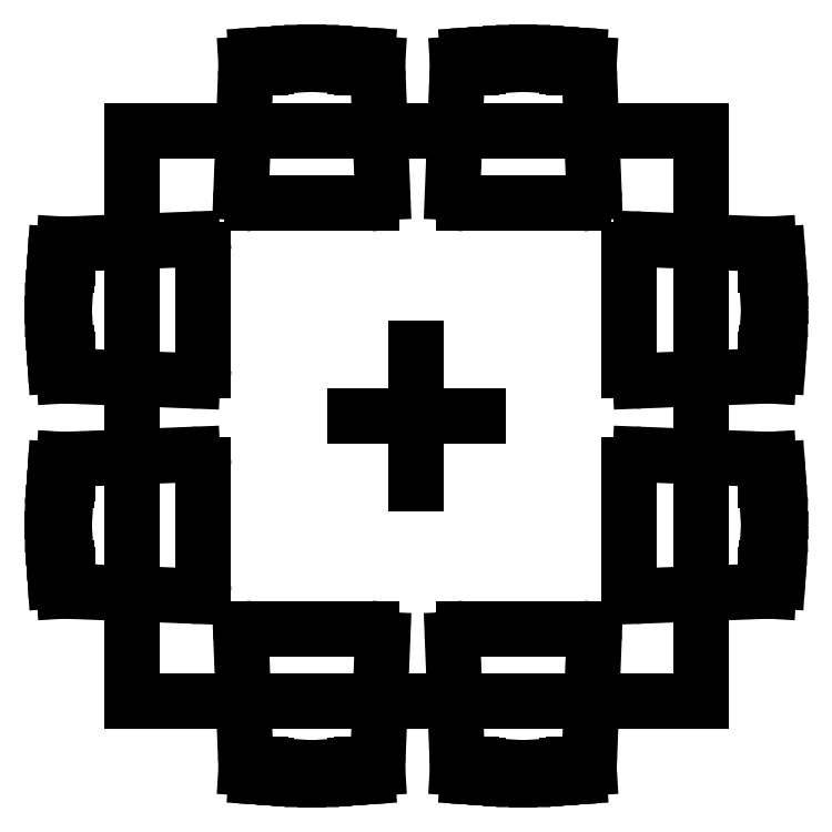
<metadata>
{"format":"dxf","ext":"dxf","renderer":"ezdxf+matplotlib","layout":"modelspace","background":"white","min_lineweight":24,"dpi":150}
</metadata>
<code>
0
SECTION
2
ENTITIES
0
LINE
8
0
10
-0.1718
20
1e-16
30
0
11
0.1718
21
1e-16
31
0
0
LINE
8
0
10
0
20
-0.191
30
0
11
0
21
0.191
31
0
0
INSERT
8
0
2
ACAD
10
4.336
20
2.42
30
0
0
LINE
8
0
10
-0.439
20
0.9796
30
0
11
-0.439
21
0.991
31
0
0
LINE
8
0
10
-0.1537
20
0.9799
30
0
11
-0.1537
21
0.9913
31
0
0
LINE
8
0
10
-0.173
20
0.9811
30
0
11
-0.173
21
0.9924
31
0
0
LINE
8
0
10
-0.4205
20
0.9808
30
0
11
-0.4205
21
0.9921
31
0
0
INSERT
8
0
2
ACAD
10
4.93
20
2.42
30
0
0
LINE
8
0
10
0.1551
20
0.9796
30
0
11
0.1551
21
0.991
31
0
0
LINE
8
0
10
0.4403
20
0.9799
30
0
11
0.4403
21
0.9913
31
0
0
LINE
8
0
10
0.4211
20
0.9811
30
0
11
0.4211
21
0.9924
31
0
0
LINE
8
0
10
0.1736
20
0.9808
30
0
11
0.1736
21
0.9921
31
0
0
INSERT
8
0
2
ACAD
10
2.421
20
-4.937
30
0
41
1
42
1
43
-1
50
270
210
0
220
0
230
-1
0
LINE
8
0
10
-0.9807
20
-0.1618
30
0
11
-0.9921
21
-0.1618
31
0
0
LINE
8
0
10
-0.981
20
-0.447
30
0
11
-0.9924
21
-0.447
31
0
0
LINE
8
0
10
-0.9799
20
-0.4648
30
0
11
-0.9896
21
-0.3087
31
0
0
ARC
8
0
10
-0.9596
20
-0.3069
30
0
40
0.03
50
176.5
51
183.5
0
LINE
8
0
10
-0.9896
20
-0.305
30
0
11
-0.9799
21
-0.1489
31
0
0
ARC
8
0
10
-0.95
20
-0.1508
30
0
40
0.03
50
92.26
51
176.5
0
LINE
8
0
10
-0.9512
20
-0.1208
30
0
11
-0.6295
21
-0.1081
31
0
0
ARC
8
0
10
-0.6283
20
-0.1381
30
0
40
0.03
50
3.82e-14
51
92.26
0
LINE
8
0
10
-0.5983
20
-0.1381
30
0
11
-0.5983
21
-0.4757
31
0
0
ARC
8
0
10
-0.6283
20
-0.4757
30
0
40
0.03
50
267.7
51
360
0
LINE
8
0
10
-0.6295
20
-0.5056
30
0
11
-0.9512
21
-0.4929
31
0
0
ARC
8
0
10
-0.95
20
-0.463
30
0
40
0.03
50
183.5
51
267.7
0
LINE
8
0
10
-1.019
20
-0.382
30
0
11
-1.02
21
-0.3423
31
0
0
LINE
8
0
10
-1.02
20
-0.3423
30
0
11
-1.021
21
-0.3069
31
0
0
LINE
8
0
10
-1.021
20
-0.3069
30
0
11
-1.02
21
-0.2715
31
0
0
LINE
8
0
10
-1.02
20
-0.2715
30
0
11
-1.019
21
-0.2317
31
0
0
LINE
8
0
10
-1.019
20
-0.2317
30
0
11
-1.016
21
-0.1833
31
0
0
LINE
8
0
10
-1.016
20
-0.1833
30
0
11
-1.014
21
-0.1501
31
0
0
ARC
8
0
10
-0.9842
20
-0.1519
30
0
40
0.03
50
100.5
51
176.5
0
LINE
8
0
10
-0.9897
20
-0.1224
30
0
11
-0.9934
21
-0.1833
31
0
0
LINE
8
0
10
-0.9934
20
-0.1833
30
0
11
-0.9961
21
-0.2317
31
0
0
LINE
8
0
10
-0.9961
20
-0.2317
30
0
11
-0.9977
21
-0.2715
31
0
0
LINE
8
0
10
-0.9977
20
-0.2715
30
0
11
-0.9982
21
-0.3069
31
0
0
LINE
8
0
10
-0.9982
20
-0.3069
30
0
11
-0.9977
21
-0.3423
31
0
0
LINE
8
0
10
-0.9977
20
-0.3423
30
0
11
-0.9961
21
-0.382
31
0
0
LINE
8
0
10
-0.9961
20
-0.382
30
0
11
-0.9934
21
-0.4305
31
0
0
LINE
8
0
10
-0.9934
20
-0.4305
30
0
11
-0.9897
21
-0.4914
31
0
0
ARC
8
0
10
-0.9842
20
-0.4619
30
0
40
0.03
50
183.5
51
259.5
0
LINE
8
0
10
-1.014
20
-0.4637
30
0
11
-1.016
21
-0.4305
31
0
0
LINE
8
0
10
-1.016
20
-0.4305
30
0
11
-1.019
21
-0.382
31
0
0
LINE
8
0
10
-0.9822
20
-0.4278
30
0
11
-0.9935
21
-0.4278
31
0
0
LINE
8
0
10
-0.9819
20
-0.1803
30
0
11
-0.9932
21
-0.1803
31
0
0
INSERT
8
0
2
ACAD
10
2.421
20
-4.332
30
0
41
1
42
1
43
-1
50
270
210
0
220
0
230
-1
0
LINE
8
0
10
-0.9807
20
0.4428
30
0
11
-0.9921
21
0.4428
31
0
0
LINE
8
0
10
-0.981
20
0.1575
30
0
11
-0.9924
21
0.1575
31
0
0
LINE
8
0
10
-0.9799
20
0.1397
30
0
11
-0.9896
21
0.2958
31
0
0
ARC
8
0
10
-0.9596
20
0.2977
30
0
40
0.03
50
176.5
51
183.5
0
LINE
8
0
10
-0.9896
20
0.2995
30
0
11
-0.9799
21
0.4556
31
0
0
ARC
8
0
10
-0.95
20
0.4537
30
0
40
0.03
50
92.26
51
176.5
0
LINE
8
0
10
-0.9512
20
0.4837
30
0
11
-0.6295
21
0.4964
31
0
0
ARC
8
0
10
-0.6283
20
0.4664
30
0
40
0.03
50
3.82e-14
51
92.26
0
LINE
8
0
10
-0.5983
20
0.4664
30
0
11
-0.5983
21
0.1289
31
0
0
ARC
8
0
10
-0.6283
20
0.1289
30
0
40
0.03
50
267.7
51
360
0
LINE
8
0
10
-0.6295
20
0.09888
30
0
11
-0.9512
21
0.1116
31
0
0
ARC
8
0
10
-0.95
20
0.1416
30
0
40
0.03
50
183.5
51
267.7
0
LINE
8
0
10
-1.019
20
0.2225
30
0
11
-1.02
21
0.2622
31
0
0
LINE
8
0
10
-1.02
20
0.2622
30
0
11
-1.021
21
0.2977
31
0
0
LINE
8
0
10
-1.021
20
0.2977
30
0
11
-1.02
21
0.3331
31
0
0
LINE
8
0
10
-1.02
20
0.3331
30
0
11
-1.019
21
0.3728
31
0
0
LINE
8
0
10
-1.019
20
0.3728
30
0
11
-1.016
21
0.4212
31
0
0
LINE
8
0
10
-1.016
20
0.4212
30
0
11
-1.014
21
0.4545
31
0
0
ARC
8
0
10
-0.9842
20
0.4527
30
0
40
0.03
50
100.5
51
176.5
0
LINE
8
0
10
-0.9897
20
0.4821
30
0
11
-0.9934
21
0.4212
31
0
0
LINE
8
0
10
-0.9934
20
0.4212
30
0
11
-0.9961
21
0.3728
31
0
0
LINE
8
0
10
-0.9961
20
0.3728
30
0
11
-0.9977
21
0.3331
31
0
0
LINE
8
0
10
-0.9977
20
0.3331
30
0
11
-0.9982
21
0.2977
31
0
0
LINE
8
0
10
-0.9982
20
0.2977
30
0
11
-0.9977
21
0.2622
31
0
0
LINE
8
0
10
-0.9977
20
0.2622
30
0
11
-0.9961
21
0.2225
31
0
0
LINE
8
0
10
-0.9961
20
0.2225
30
0
11
-0.9934
21
0.1741
31
0
0
LINE
8
0
10
-0.9934
20
0.1741
30
0
11
-0.9897
21
0.1132
31
0
0
ARC
8
0
10
-0.9842
20
0.1427
30
0
40
0.03
50
183.5
51
259.5
0
LINE
8
0
10
-1.014
20
0.1408
30
0
11
-1.016
21
0.1741
31
0
0
LINE
8
0
10
-1.016
20
0.1741
30
0
11
-1.019
21
0.2225
31
0
0
LINE
8
0
10
-0.9822
20
0.1768
30
0
11
-0.9936
21
0.1768
31
0
0
LINE
8
0
10
-0.9819
20
0.4242
30
0
11
-0.9932
21
0.4242
31
0
0
LINE
8
0
10
-0.8
20
0.8
30
0
11
0.8
21
0.8
31
0
0
LINE
8
0
10
0.8
20
0.8
30
0
11
0.8
21
-0.8
31
0
0
LINE
8
0
10
0.8
20
-0.8
30
0
11
-0.8
21
-0.8
31
0
0
LINE
8
0
10
-0.8
20
-0.8
30
0
11
-0.8
21
0.8
31
0
0
INSERT
8
0
2
ACAD
10
-4.336
20
-2.42
30
0
43
-1
50
180
210
0
220
0
230
-1
0
LINE
8
0
10
-0.439
20
-0.9796
30
0
11
-0.439
21
-0.991
31
0
0
LINE
8
0
10
-0.1537
20
-0.9799
30
0
11
-0.1537
21
-0.9913
31
0
0
LINE
8
0
10
-0.1359
20
-0.9788
30
0
11
-0.292
21
-0.9884
31
0
0
ARC
8
0
10
-0.2939
20
-0.9585
30
0
40
0.03
50
266.5
51
273.5
0
LINE
8
0
10
-0.2957
20
-0.9884
30
0
11
-0.4518
21
-0.9788
31
0
0
ARC
8
0
10
-0.45
20
-0.9489
30
0
40
0.03
50
182.3
51
266.5
0
LINE
8
0
10
-0.4799
20
-0.9501
30
0
11
-0.4926
21
-0.6283
31
0
0
ARC
8
0
10
-0.4627
20
-0.6272
30
0
40
0.03
50
90
51
182.3
0
LINE
8
0
10
-0.4627
20
-0.5972
30
0
11
-0.1251
21
-0.5972
31
0
0
ARC
8
0
10
-0.1251
20
-0.6272
30
0
40
0.03
50
357.7
51
90
0
LINE
8
0
10
-0.0951
20
-0.6283
30
0
11
-0.1078
21
-0.9501
31
0
0
ARC
8
0
10
-0.1378
20
-0.9489
30
0
40
0.03
50
273.5
51
357.7
0
LINE
8
0
10
-0.2187
20
-1.018
30
0
11
-0.2585
21
-1.019
31
0
0
LINE
8
0
10
-0.2585
20
-1.019
30
0
11
-0.2939
21
-1.02
31
0
0
LINE
8
0
10
-0.2939
20
-1.02
30
0
11
-0.3293
21
-1.019
31
0
0
LINE
8
0
10
-0.3293
20
-1.019
30
0
11
-0.369
21
-1.018
31
0
0
LINE
8
0
10
-0.369
20
-1.018
30
0
11
-0.4174
21
-1.015
31
0
0
LINE
8
0
10
-0.4174
20
-1.015
30
0
11
-0.4507
21
-1.013
31
0
0
ARC
8
0
10
-0.4489
20
-0.9831
30
0
40
0.03
50
190.5
51
266.5
0
LINE
8
0
10
-0.4784
20
-0.9886
30
0
11
-0.4174
21
-0.9923
31
0
0
LINE
8
0
10
-0.4174
20
-0.9923
30
0
11
-0.369
21
-0.995
31
0
0
LINE
8
0
10
-0.369
20
-0.995
30
0
11
-0.3293
21
-0.9966
31
0
0
LINE
8
0
10
-0.3293
20
-0.9966
30
0
11
-0.2939
21
-0.9971
31
0
0
LINE
8
0
10
-0.2939
20
-0.9971
30
0
11
-0.2585
21
-0.9966
31
0
0
LINE
8
0
10
-0.2585
20
-0.9966
30
0
11
-0.2187
21
-0.995
31
0
0
LINE
8
0
10
-0.2187
20
-0.995
30
0
11
-0.1703
21
-0.9923
31
0
0
LINE
8
0
10
-0.1703
20
-0.9923
30
0
11
-0.1094
21
-0.9886
31
0
0
ARC
8
0
10
-0.1389
20
-0.9831
30
0
40
0.03
50
273.5
51
349.5
0
LINE
8
0
10
-0.137
20
-1.013
30
0
11
-0.1703
21
-1.015
31
0
0
LINE
8
0
10
-0.1703
20
-1.015
30
0
11
-0.2187
21
-1.018
31
0
0
LINE
8
0
10
-0.173
20
-0.9811
30
0
11
-0.173
21
-0.9924
31
0
0
LINE
8
0
10
-0.4205
20
-0.9808
30
0
11
-0.4205
21
-0.9921
31
0
0
INSERT
8
0
2
ACAD
10
-4.93
20
-2.42
30
0
43
-1
50
180
210
0
220
0
230
-1
0
LINE
8
0
10
0.1551
20
-0.9796
30
0
11
0.1551
21
-0.991
31
0
0
LINE
8
0
10
0.4403
20
-0.9799
30
0
11
0.4403
21
-0.9913
31
0
0
LINE
8
0
10
0.4581
20
-0.9788
30
0
11
0.302
21
-0.9884
31
0
0
ARC
8
0
10
0.3002
20
-0.9585
30
0
40
0.03
50
266.5
51
273.5
0
LINE
8
0
10
0.2983
20
-0.9884
30
0
11
0.1422
21
-0.9788
31
0
0
ARC
8
0
10
0.1441
20
-0.9489
30
0
40
0.03
50
182.3
51
266.5
0
LINE
8
0
10
0.1141
20
-0.9501
30
0
11
0.1014
21
-0.6283
31
0
0
ARC
8
0
10
0.1314
20
-0.6272
30
0
40
0.03
50
90
51
182.3
0
LINE
8
0
10
0.1314
20
-0.5972
30
0
11
0.469
21
-0.5972
31
0
0
ARC
8
0
10
0.469
20
-0.6272
30
0
40
0.03
50
357.7
51
90
0
LINE
8
0
10
0.499
20
-0.6283
30
0
11
0.4863
21
-0.9501
31
0
0
ARC
8
0
10
0.4563
20
-0.9489
30
0
40
0.03
50
273.5
51
357.7
0
LINE
8
0
10
0.3753
20
-1.018
30
0
11
0.3356
21
-1.019
31
0
0
LINE
8
0
10
0.3356
20
-1.019
30
0
11
0.3002
21
-1.02
31
0
0
LINE
8
0
10
0.3002
20
-1.02
30
0
11
0.2648
21
-1.019
31
0
0
LINE
8
0
10
0.2648
20
-1.019
30
0
11
0.225
21
-1.018
31
0
0
LINE
8
0
10
0.225
20
-1.018
30
0
11
0.1766
21
-1.015
31
0
0
LINE
8
0
10
0.1766
20
-1.015
30
0
11
0.1434
21
-1.013
31
0
0
ARC
8
0
10
0.1452
20
-0.9831
30
0
40
0.03
50
190.5
51
266.5
0
LINE
8
0
10
0.1157
20
-0.9886
30
0
11
0.1766
21
-0.9923
31
0
0
LINE
8
0
10
0.1766
20
-0.9923
30
0
11
0.225
21
-0.995
31
0
0
LINE
8
0
10
0.225
20
-0.995
30
0
11
0.2648
21
-0.9966
31
0
0
LINE
8
0
10
0.2648
20
-0.9966
30
0
11
0.3002
21
-0.9971
31
0
0
LINE
8
0
10
0.3002
20
-0.9971
30
0
11
0.3356
21
-0.9966
31
0
0
LINE
8
0
10
0.3356
20
-0.9966
30
0
11
0.3753
21
-0.995
31
0
0
LINE
8
0
10
0.3753
20
-0.995
30
0
11
0.4238
21
-0.9923
31
0
0
LINE
8
0
10
0.4238
20
-0.9923
30
0
11
0.4847
21
-0.9886
31
0
0
ARC
8
0
10
0.4552
20
-0.9831
30
0
40
0.03
50
273.5
51
349.5
0
LINE
8
0
10
0.457
20
-1.013
30
0
11
0.4238
21
-1.015
31
0
0
LINE
8
0
10
0.4238
20
-1.015
30
0
11
0.3753
21
-1.018
31
0
0
LINE
8
0
10
0.4211
20
-0.9811
30
0
11
0.4211
21
-0.9924
31
0
0
LINE
8
0
10
0.1736
20
-0.9808
30
0
11
0.1736
21
-0.9921
31
0
0
INSERT
8
0
2
ACAD
10
2.421
20
-4.937
30
0
50
270
0
LINE
8
0
10
0.9807
20
-0.1618
30
0
11
0.992
21
-0.1618
31
0
0
LINE
8
0
10
0.981
20
-0.447
30
0
11
0.9923
21
-0.447
31
0
0
LINE
8
0
10
0.9822
20
-0.4278
30
0
11
0.9935
21
-0.4278
31
0
0
LINE
8
0
10
0.9818
20
-0.1803
30
0
11
0.9932
21
-0.1803
31
0
0
INSERT
8
0
2
ACAD
10
2.421
20
-4.332
30
0
50
270
0
LINE
8
0
10
0.9807
20
0.4428
30
0
11
0.992
21
0.4428
31
0
0
LINE
8
0
10
0.981
20
0.1575
30
0
11
0.9923
21
0.1575
31
0
0
LINE
8
0
10
0.9822
20
0.1768
30
0
11
0.9935
21
0.1768
31
0
0
LINE
8
0
10
0.9818
20
0.4242
30
0
11
0.9932
21
0.4242
31
0
0
LINE
8
0
10
-0.1359
20
0.9788
30
0
11
-0.292
21
0.9884
31
0
0
ARC
8
0
10
-0.2939
20
0.9585
30
0
40
0.03
50
86.48
51
93.52
0
LINE
8
0
10
-0.2957
20
0.9884
30
0
11
-0.4518
21
0.9788
31
0
0
ARC
8
0
10
-0.45
20
0.9489
30
0
40
0.03
50
93.52
51
177.7
0
LINE
8
0
10
-0.4799
20
0.9501
30
0
11
-0.4926
21
0.6283
31
0
0
ARC
8
0
10
-0.4627
20
0.6272
30
0
40
0.03
50
177.7
51
270
0
LINE
8
0
10
-0.4627
20
0.5972
30
0
11
-0.1251
21
0.5972
31
0
0
ARC
8
0
10
-0.1251
20
0.6272
30
0
40
0.03
50
270
51
2.261
0
LINE
8
0
10
-0.0951
20
0.6283
30
0
11
-0.1078
21
0.9501
31
0
0
ARC
8
0
10
-0.1378
20
0.9489
30
0
40
0.03
50
2.261
51
86.48
0
LINE
8
0
10
0.4581
20
0.9788
30
0
11
0.302
21
0.9884
31
0
0
ARC
8
0
10
0.3002
20
0.9585
30
0
40
0.03
50
86.48
51
93.52
0
LINE
8
0
10
0.2983
20
0.9884
30
0
11
0.1422
21
0.9788
31
0
0
ARC
8
0
10
0.1441
20
0.9489
30
0
40
0.03
50
93.52
51
177.7
0
LINE
8
0
10
0.1141
20
0.9501
30
0
11
0.1014
21
0.6283
31
0
0
ARC
8
0
10
0.1314
20
0.6272
30
0
40
0.03
50
177.7
51
270
0
LINE
8
0
10
0.1314
20
0.5972
30
0
11
0.469
21
0.5972
31
0
0
ARC
8
0
10
0.469
20
0.6272
30
0
40
0.03
50
270
51
2.261
0
LINE
8
0
10
0.499
20
0.6283
30
0
11
0.4863
21
0.9501
31
0
0
ARC
8
0
10
0.4563
20
0.9489
30
0
40
0.03
50
2.261
51
86.48
0
LINE
8
0
10
0.9799
20
-0.4648
30
0
11
0.9895
21
-0.3087
31
0
0
ARC
8
0
10
0.9596
20
-0.3069
30
0
40
0.03
50
356.5
51
3.523
0
LINE
8
0
10
0.9895
20
-0.305
30
0
11
0.9799
21
-0.1489
31
0
0
ARC
8
0
10
0.9499
20
-0.1508
30
0
40
0.03
50
3.523
51
87.74
0
LINE
8
0
10
0.9511
20
-0.1208
30
0
11
0.6294
21
-0.1081
31
0
0
ARC
8
0
10
0.6282
20
-0.1381
30
0
40
0.03
50
87.74
51
180
0
LINE
8
0
10
0.5982
20
-0.1381
30
0
11
0.5982
21
-0.4757
31
0
0
ARC
8
0
10
0.6282
20
-0.4757
30
0
40
0.03
50
180
51
272.3
0
LINE
8
0
10
0.6294
20
-0.5056
30
0
11
0.9511
21
-0.4929
31
0
0
ARC
8
0
10
0.9499
20
-0.463
30
0
40
0.03
50
272.3
51
356.5
0
LINE
8
0
10
1.019
20
-0.382
30
0
11
1.02
21
-0.3423
31
0
0
LINE
8
0
10
1.02
20
-0.3423
30
0
11
1.021
21
-0.3069
31
0
0
LINE
8
0
10
1.021
20
-0.3069
30
0
11
1.02
21
-0.2715
31
0
0
LINE
8
0
10
1.02
20
-0.2715
30
0
11
1.019
21
-0.2317
31
0
0
LINE
8
0
10
1.019
20
-0.2317
30
0
11
1.016
21
-0.1833
31
0
0
LINE
8
0
10
1.016
20
-0.1833
30
0
11
1.014
21
-0.1501
31
0
0
ARC
8
0
10
0.9842
20
-0.1519
30
0
40
0.03
50
3.481
51
79.47
0
LINE
8
0
10
0.9896
20
-0.1224
30
0
11
0.9933
21
-0.1833
31
0
0
LINE
8
0
10
0.9933
20
-0.1833
30
0
11
0.996
21
-0.2317
31
0
0
LINE
8
0
10
0.996
20
-0.2317
30
0
11
0.9976
21
-0.2715
31
0
0
LINE
8
0
10
0.9976
20
-0.2715
30
0
11
0.9982
21
-0.3069
31
0
0
LINE
8
0
10
0.9982
20
-0.3069
30
0
11
0.9976
21
-0.3423
31
0
0
LINE
8
0
10
0.9976
20
-0.3423
30
0
11
0.996
21
-0.382
31
0
0
LINE
8
0
10
0.996
20
-0.382
30
0
11
0.9933
21
-0.4305
31
0
0
LINE
8
0
10
0.9933
20
-0.4305
30
0
11
0.9896
21
-0.4914
31
0
0
ARC
8
0
10
0.9842
20
-0.4619
30
0
40
0.03
50
280.5
51
356.5
0
LINE
8
0
10
1.014
20
-0.4637
30
0
11
1.016
21
-0.4305
31
0
0
LINE
8
0
10
1.016
20
-0.4305
30
0
11
1.019
21
-0.382
31
0
0
LINE
8
0
10
0.9799
20
0.1397
30
0
11
0.9895
21
0.2958
31
0
0
ARC
8
0
10
0.9596
20
0.2977
30
0
40
0.03
50
356.5
51
3.523
0
LINE
8
0
10
0.9895
20
0.2995
30
0
11
0.9799
21
0.4556
31
0
0
ARC
8
0
10
0.9499
20
0.4537
30
0
40
0.03
50
3.523
51
87.74
0
LINE
8
0
10
0.9511
20
0.4837
30
0
11
0.6294
21
0.4964
31
0
0
ARC
8
0
10
0.6282
20
0.4664
30
0
40
0.03
50
87.74
51
180
0
LINE
8
0
10
0.5982
20
0.4664
30
0
11
0.5982
21
0.1289
31
0
0
ARC
8
0
10
0.6282
20
0.1289
30
0
40
0.03
50
180
51
272.3
0
LINE
8
0
10
0.6294
20
0.09888
30
0
11
0.9511
21
0.1116
31
0
0
ARC
8
0
10
0.9499
20
0.1416
30
0
40
0.03
50
272.3
51
356.5
0
LINE
8
0
10
1.019
20
0.2225
30
0
11
1.02
21
0.2622
31
0
0
LINE
8
0
10
1.02
20
0.2622
30
0
11
1.021
21
0.2977
31
0
0
LINE
8
0
10
1.021
20
0.2977
30
0
11
1.02
21
0.3331
31
0
0
LINE
8
0
10
1.02
20
0.3331
30
0
11
1.019
21
0.3728
31
0
0
LINE
8
0
10
1.019
20
0.3728
30
0
11
1.016
21
0.4212
31
0
0
LINE
8
0
10
1.016
20
0.4212
30
0
11
1.014
21
0.4545
31
0
0
ARC
8
0
10
0.9842
20
0.4527
30
0
40
0.03
50
3.481
51
79.47
0
LINE
8
0
10
0.9896
20
0.4821
30
0
11
0.9933
21
0.4212
31
0
0
LINE
8
0
10
0.9933
20
0.4212
30
0
11
0.996
21
0.3728
31
0
0
LINE
8
0
10
0.996
20
0.3728
30
0
11
0.9976
21
0.3331
31
0
0
LINE
8
0
10
0.9976
20
0.3331
30
0
11
0.9982
21
0.2977
31
0
0
LINE
8
0
10
0.9982
20
0.2977
30
0
11
0.9976
21
0.2622
31
0
0
LINE
8
0
10
0.9976
20
0.2622
30
0
11
0.996
21
0.2225
31
0
0
LINE
8
0
10
0.996
20
0.2225
30
0
11
0.9933
21
0.1741
31
0
0
LINE
8
0
10
0.9933
20
0.1741
30
0
11
0.9896
21
0.1132
31
0
0
ARC
8
0
10
0.9842
20
0.1427
30
0
40
0.03
50
280.5
51
356.5
0
LINE
8
0
10
1.014
20
0.1408
30
0
11
1.016
21
0.1741
31
0
0
LINE
8
0
10
1.016
20
0.1741
30
0
11
1.019
21
0.2225
31
0
0
LINE
8
0
10
0.3753
20
1.018
30
0
11
0.3356
21
1.019
31
0
0
LINE
8
0
10
0.3356
20
1.019
30
0
11
0.3002
21
1.02
31
0
0
LINE
8
0
10
0.3002
20
1.02
30
0
11
0.2648
21
1.019
31
0
0
LINE
8
0
10
0.2648
20
1.019
30
0
11
0.225
21
1.018
31
0
0
LINE
8
0
10
0.225
20
1.018
30
0
11
0.1766
21
1.015
31
0
0
LINE
8
0
10
0.1766
20
1.015
30
0
11
0.1434
21
1.013
31
0
0
ARC
8
0
10
0.1452
20
0.9831
30
0
40
0.03
50
93.48
51
169.5
0
LINE
8
0
10
0.1157
20
0.9886
30
0
11
0.1766
21
0.9923
31
0
0
LINE
8
0
10
0.1766
20
0.9923
30
0
11
0.225
21
0.995
31
0
0
LINE
8
0
10
0.225
20
0.995
30
0
11
0.2648
21
0.9966
31
0
0
LINE
8
0
10
0.2648
20
0.9966
30
0
11
0.3002
21
0.9971
31
0
0
LINE
8
0
10
0.3002
20
0.9971
30
0
11
0.3356
21
0.9966
31
0
0
LINE
8
0
10
0.3356
20
0.9966
30
0
11
0.3753
21
0.995
31
0
0
LINE
8
0
10
0.3753
20
0.995
30
0
11
0.4238
21
0.9923
31
0
0
LINE
8
0
10
0.4238
20
0.9923
30
0
11
0.4847
21
0.9886
31
0
0
ARC
8
0
10
0.4552
20
0.9831
30
0
40
0.03
50
10.53
51
86.52
0
LINE
8
0
10
0.457
20
1.013
30
0
11
0.4238
21
1.015
31
0
0
LINE
8
0
10
0.4238
20
1.015
30
0
11
0.3753
21
1.018
31
0
0
LINE
8
0
10
-0.2187
20
1.018
30
0
11
-0.2585
21
1.019
31
0
0
LINE
8
0
10
-0.2585
20
1.019
30
0
11
-0.2939
21
1.02
31
0
0
LINE
8
0
10
-0.2939
20
1.02
30
0
11
-0.3293
21
1.019
31
0
0
LINE
8
0
10
-0.3293
20
1.019
30
0
11
-0.369
21
1.018
31
0
0
LINE
8
0
10
-0.369
20
1.018
30
0
11
-0.4174
21
1.015
31
0
0
LINE
8
0
10
-0.4174
20
1.015
30
0
11
-0.4507
21
1.013
31
0
0
ARC
8
0
10
-0.4489
20
0.9831
30
0
40
0.03
50
93.48
51
169.5
0
LINE
8
0
10
-0.4784
20
0.9886
30
0
11
-0.4174
21
0.9923
31
0
0
LINE
8
0
10
-0.4174
20
0.9923
30
0
11
-0.369
21
0.995
31
0
0
LINE
8
0
10
-0.369
20
0.995
30
0
11
-0.3293
21
0.9966
31
0
0
LINE
8
0
10
-0.3293
20
0.9966
30
0
11
-0.2939
21
0.9971
31
0
0
LINE
8
0
10
-0.2939
20
0.9971
30
0
11
-0.2585
21
0.9966
31
0
0
LINE
8
0
10
-0.2585
20
0.9966
30
0
11
-0.2187
21
0.995
31
0
0
LINE
8
0
10
-0.2187
20
0.995
30
0
11
-0.1703
21
0.9923
31
0
0
LINE
8
0
10
-0.1703
20
0.9923
30
0
11
-0.1094
21
0.9886
31
0
0
ARC
8
0
10
-0.1389
20
0.9831
30
0
40
0.03
50
10.53
51
86.52
0
LINE
8
0
10
-0.137
20
1.013
30
0
11
-0.1703
21
1.015
31
0
0
LINE
8
0
10
-0.1703
20
1.015
30
0
11
-0.2187
21
1.018
31
0
0
ENDSEC
0
EOF

</code>
